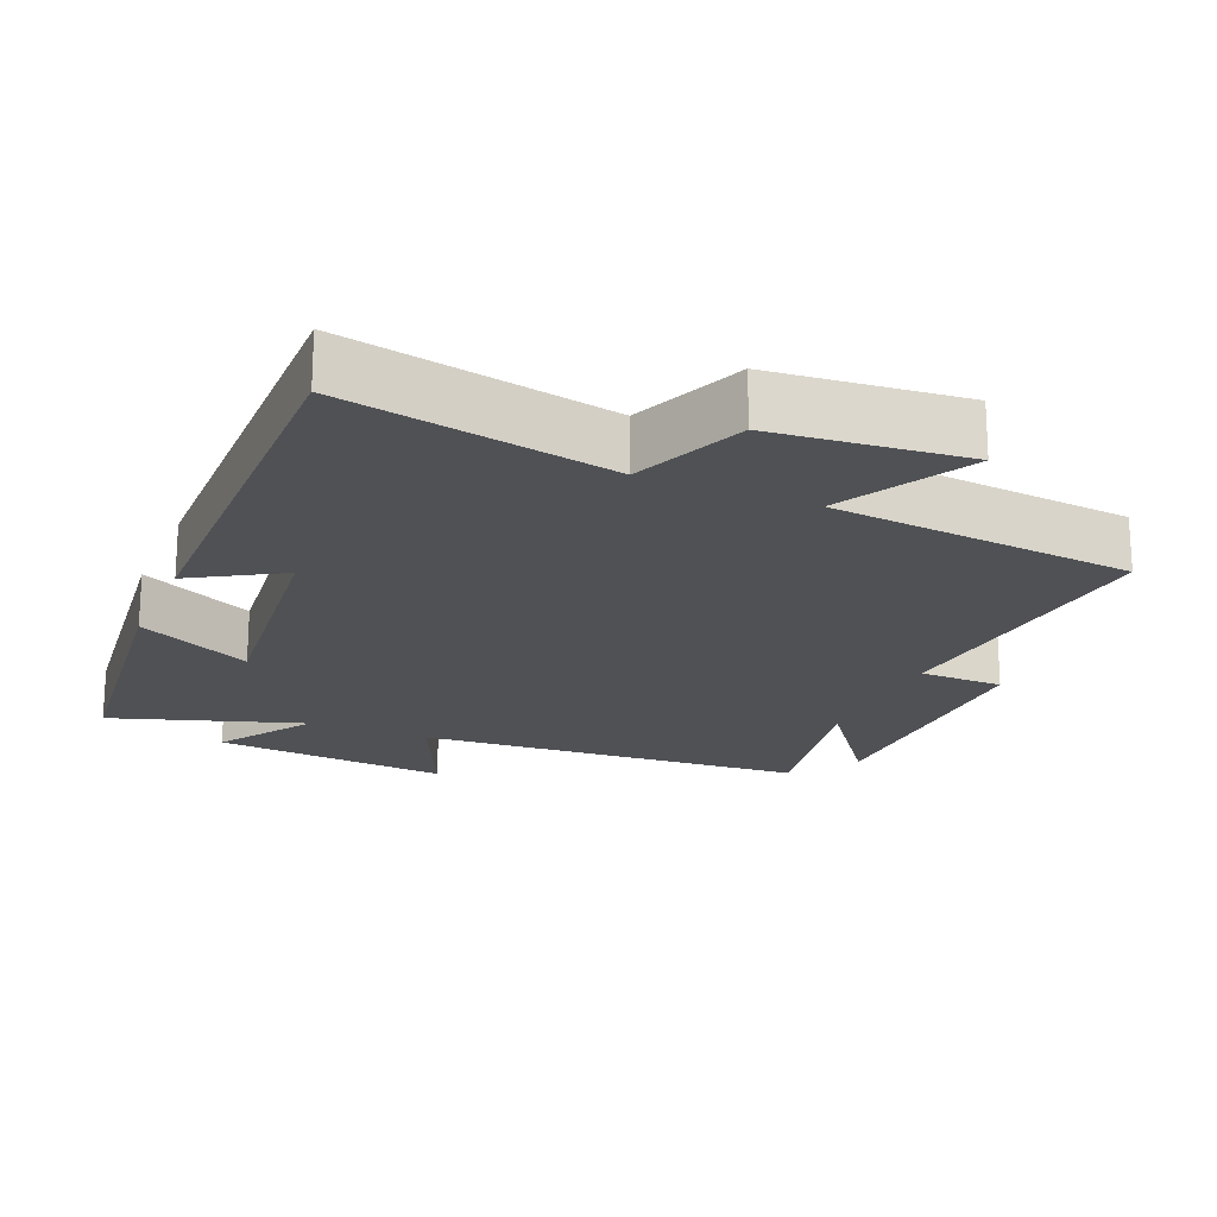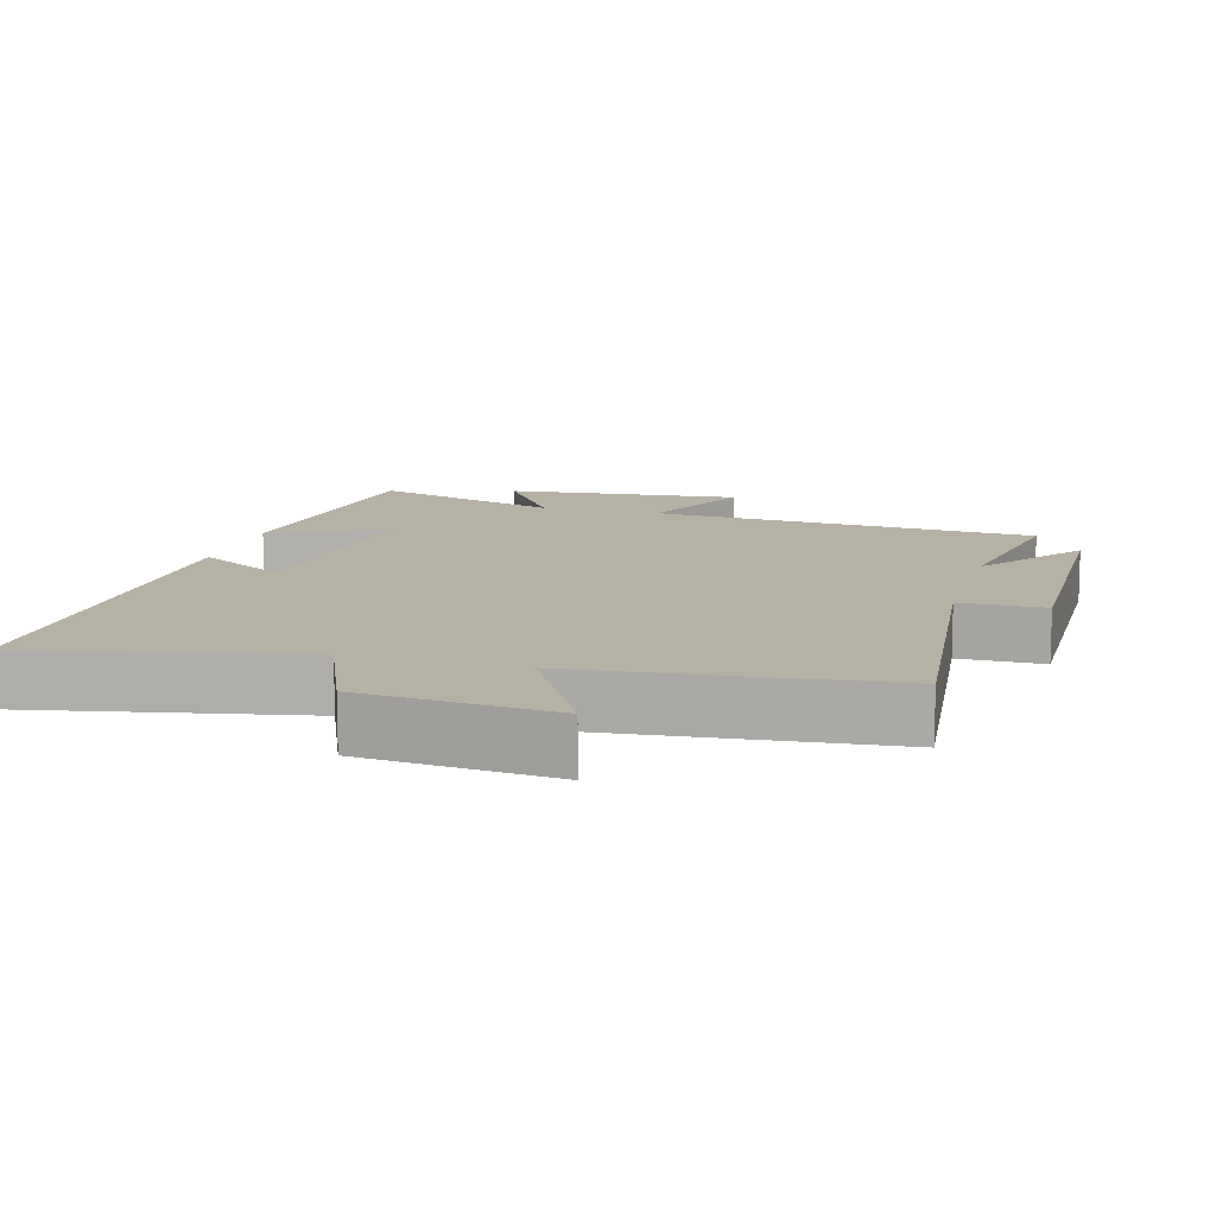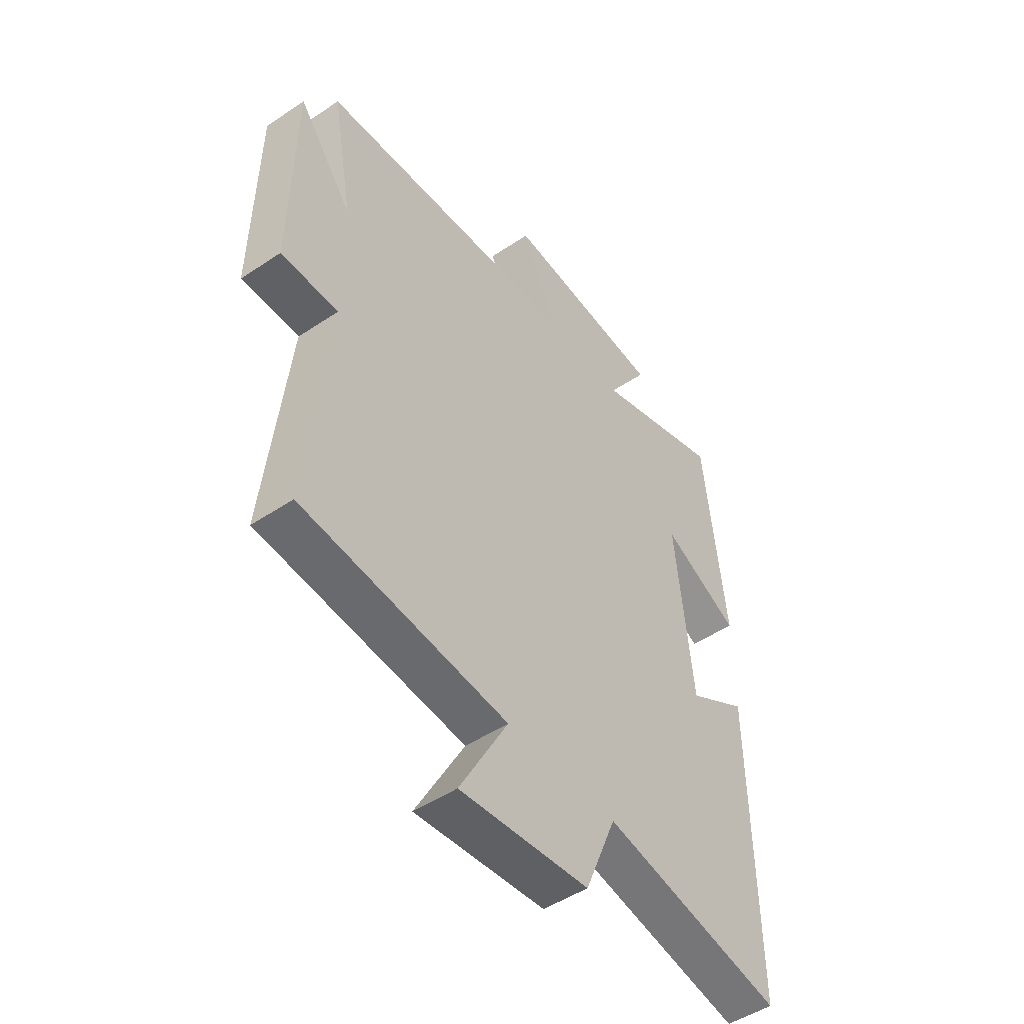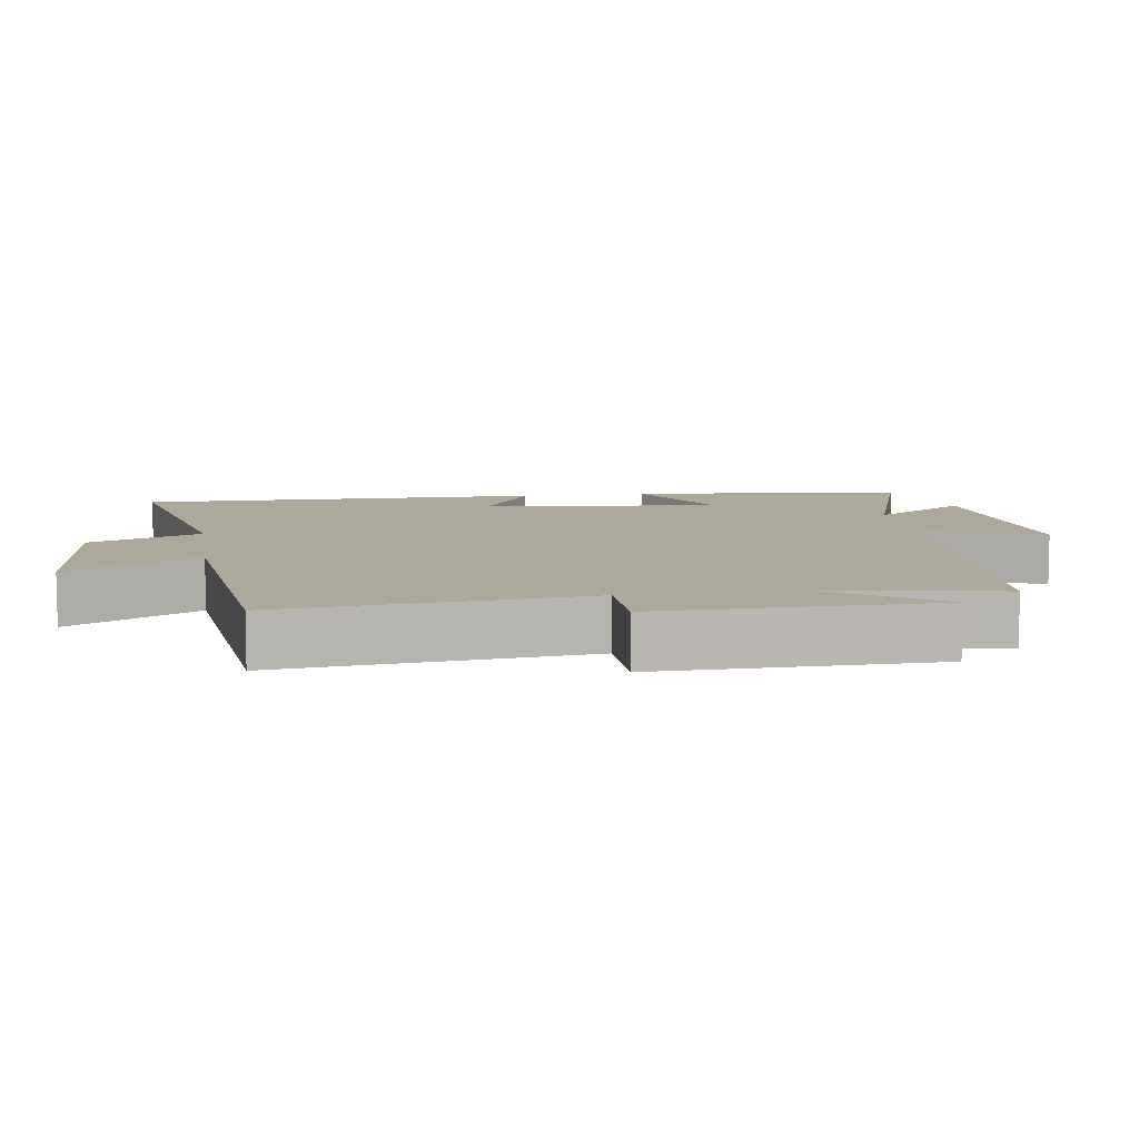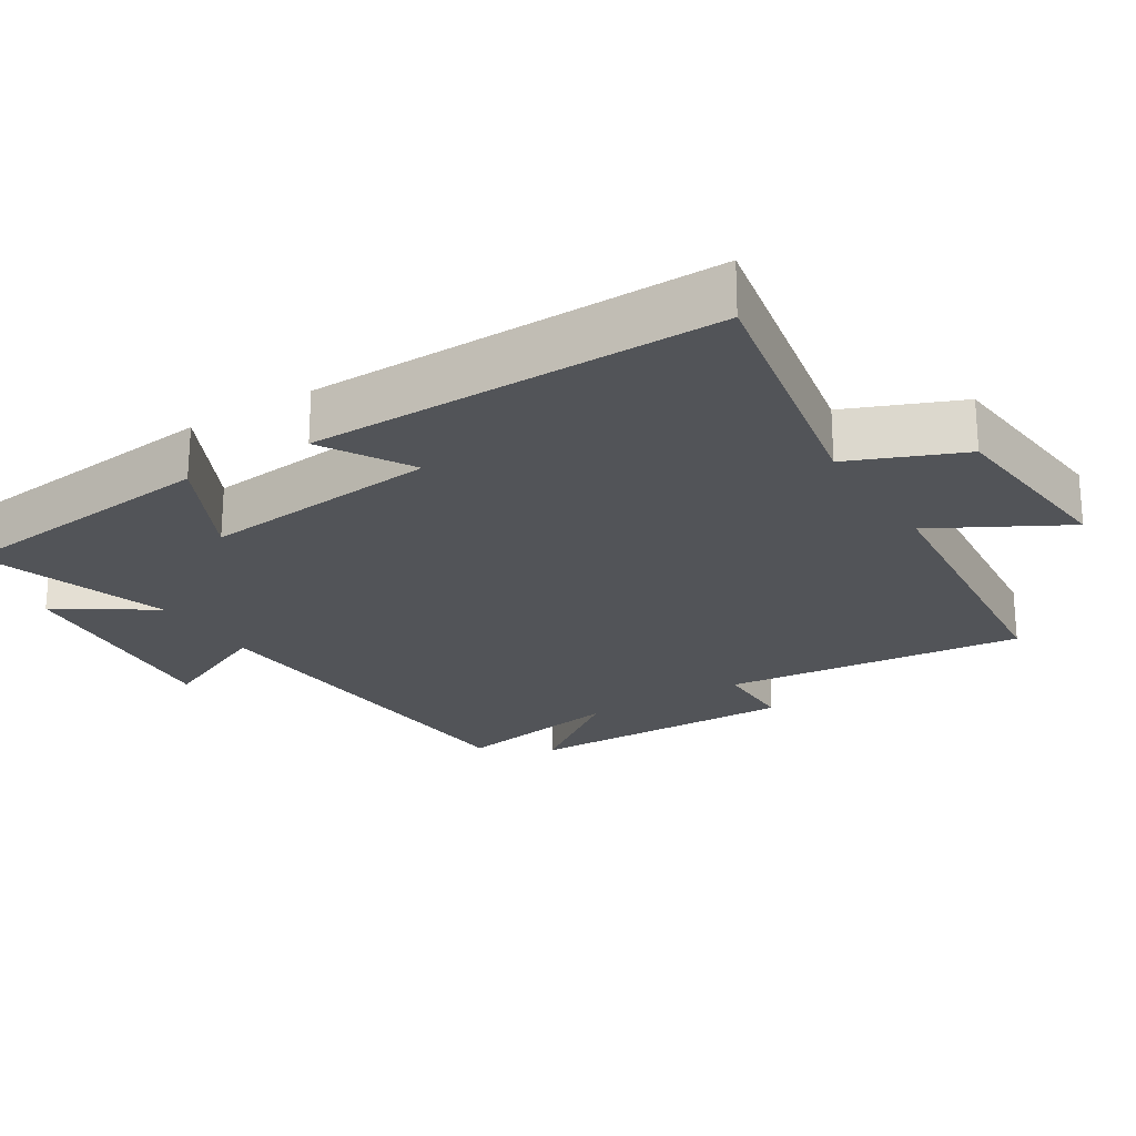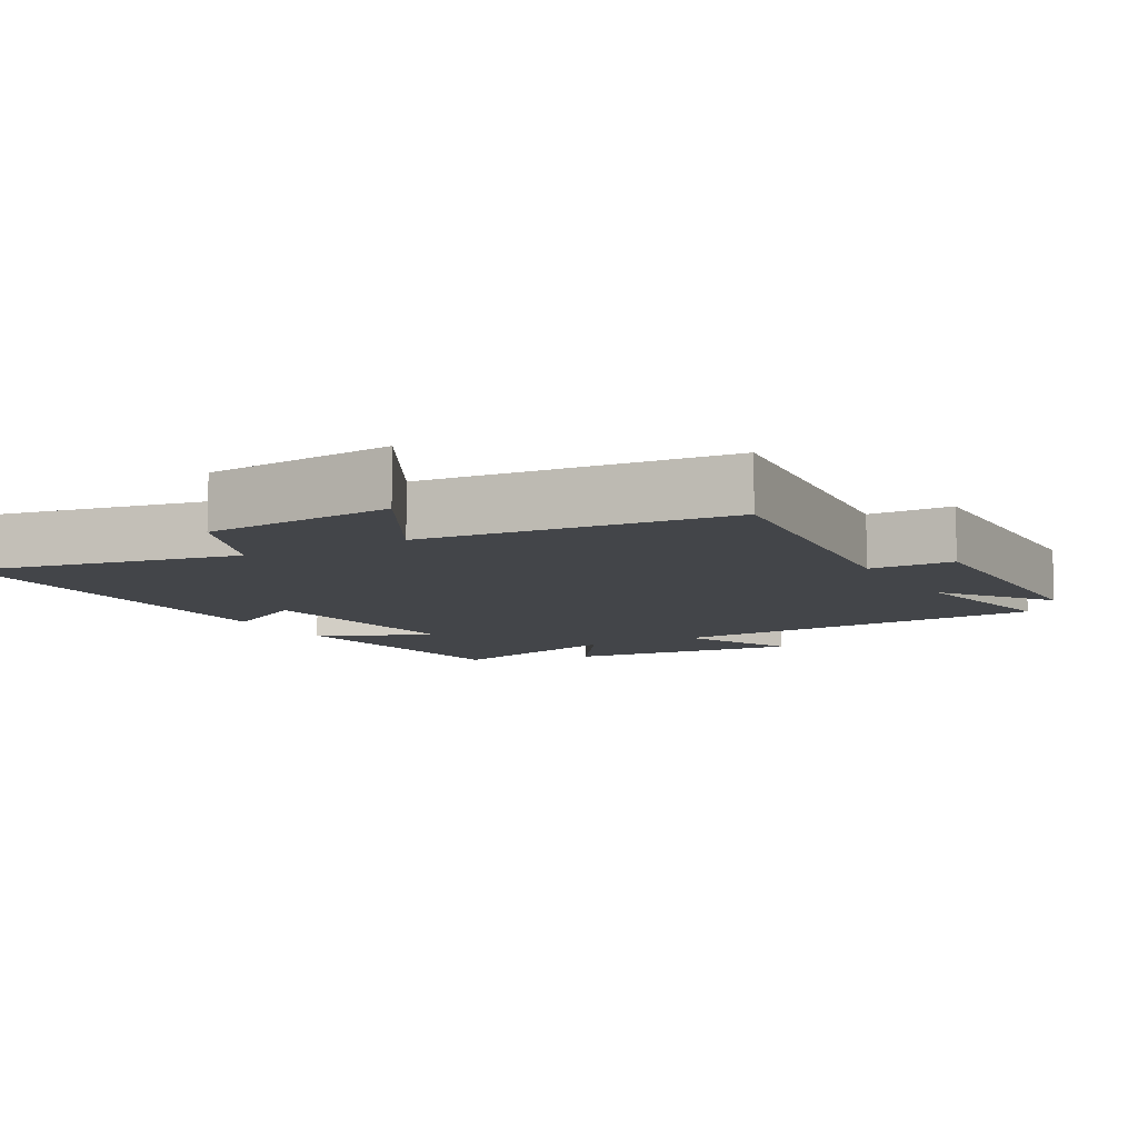
<metadata>
{"format":"obj","ext":"obj","renderer":"f3d","projection":"perspective","resolution":1024,"background":"white","views":[{"elev":-19.9,"azim":157.2,"up":"+Y"},{"elev":11.8,"azim":-164.4,"up":"+Y"},{"elev":-48.9,"azim":-53.3,"up":"+Z"},{"elev":8.5,"azim":-98.7,"up":"+Y"},{"elev":-22.8,"azim":122.0,"up":"+Y"},{"elev":-8.7,"azim":-150.7,"up":"+Y"}]}
</metadata>
<code>
v 0.506 0.07 -0.575
v 0.124 0.07 -0.5
v 0.058 0.07 -0.66
v -0.214 0.07 -0.686
v -0.112 0.07 -0.5
v -0.545 0.07 -0.458
v -0.5 0.07 -0.026
v -0.62 0.07 -0.025
v -0.614 0.07 0.369
v -0.5 0.07 0.216
v -0.544 0.07 0.462
v 0.011 0.07 0.5
v -0.065 0.07 0.668
v 0.273 0.07 0.636
v 0.183 0.07 0.5
v 0.456 0.07 0.588
v 0.5 0.07 0.192
v 0.337 0.07 0.273
v 0.373 0.07 -0.069
v 0.5 0.07 0.006
v 0.506 0 -0.575
v 0.124 0 -0.5
v 0.058 0 -0.66
v -0.214 0 -0.686
v -0.112 0 -0.5
v -0.545 0 -0.458
v -0.5 0 -0.026
v -0.62 0 -0.025
v -0.614 0 0.369
v -0.5 0 0.216
v -0.544 0 0.462
v 0.011 0 0.5
v -0.065 0 0.668
v 0.273 0 0.636
v 0.183 0 0.5
v 0.456 0 0.588
v 0.5 0 0.192
v 0.337 0 0.273
v 0.373 0 -0.069
v 0.5 0 0.006
f 19 20 1 2
f 18 19 2
f 15 16 17 18
f 15 18 2 3
f 12 13 14 15
f 12 15 3
f 11 12 3
f 10 11 3
f 7 8 9 10
f 7 10 3
f 5 6 7
f 5 7 3
f 3 4 5
f 22 21 40 39
f 22 39 38
f 38 37 36 35
f 23 22 38 35
f 35 34 33 32
f 23 35 32
f 23 32 31
f 23 31 30
f 30 29 28 27
f 23 30 27
f 27 26 25
f 23 27 25
f 25 24 23
f 1 21 22 2
f 2 22 23 3
f 3 23 24 4
f 4 24 25 5
f 5 25 26 6
f 6 26 27 7
f 7 27 28 8
f 8 28 29 9
f 9 29 30 10
f 10 30 31 11
f 11 31 32 12
f 12 32 33 13
f 13 33 34 14
f 14 34 35 15
f 15 35 36 16
f 16 36 37 17
f 17 37 38 18
f 18 38 39 19
f 19 39 40 20
f 20 40 21 1

</code>
